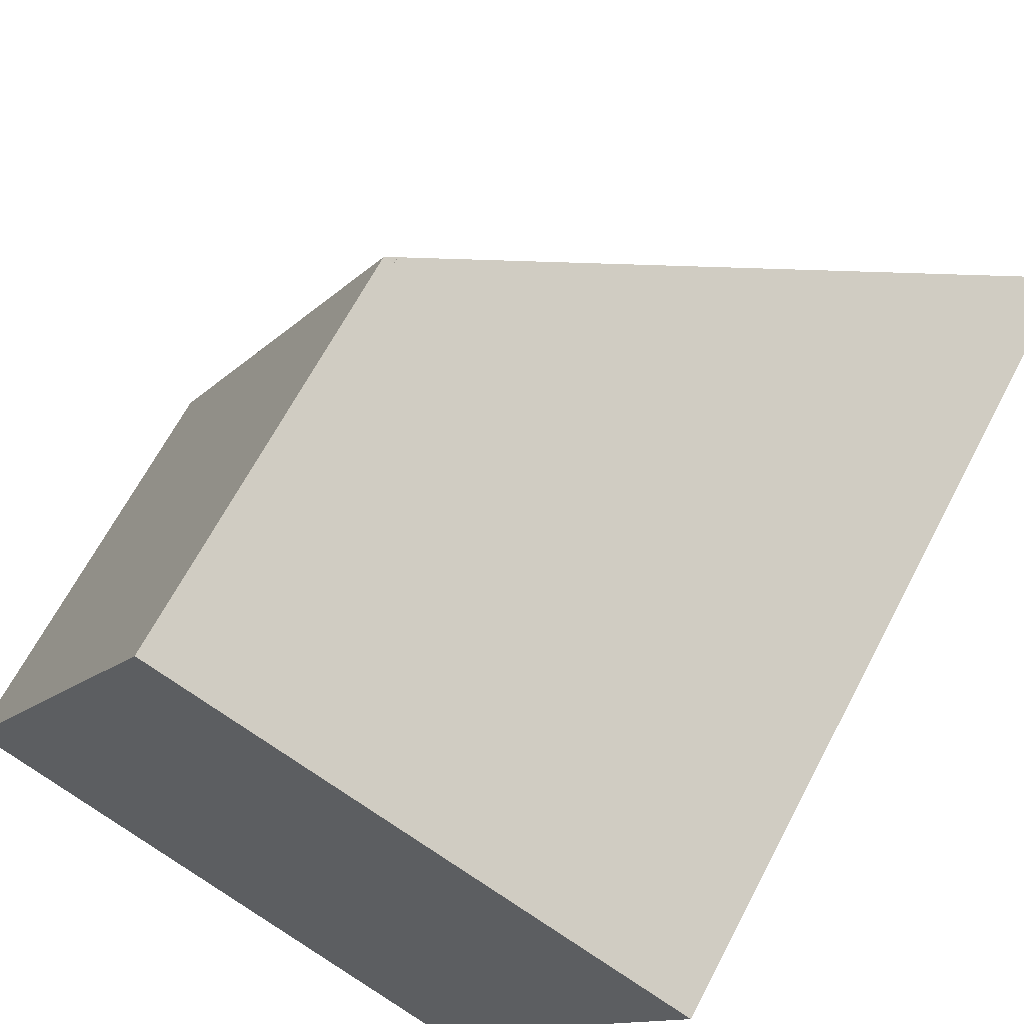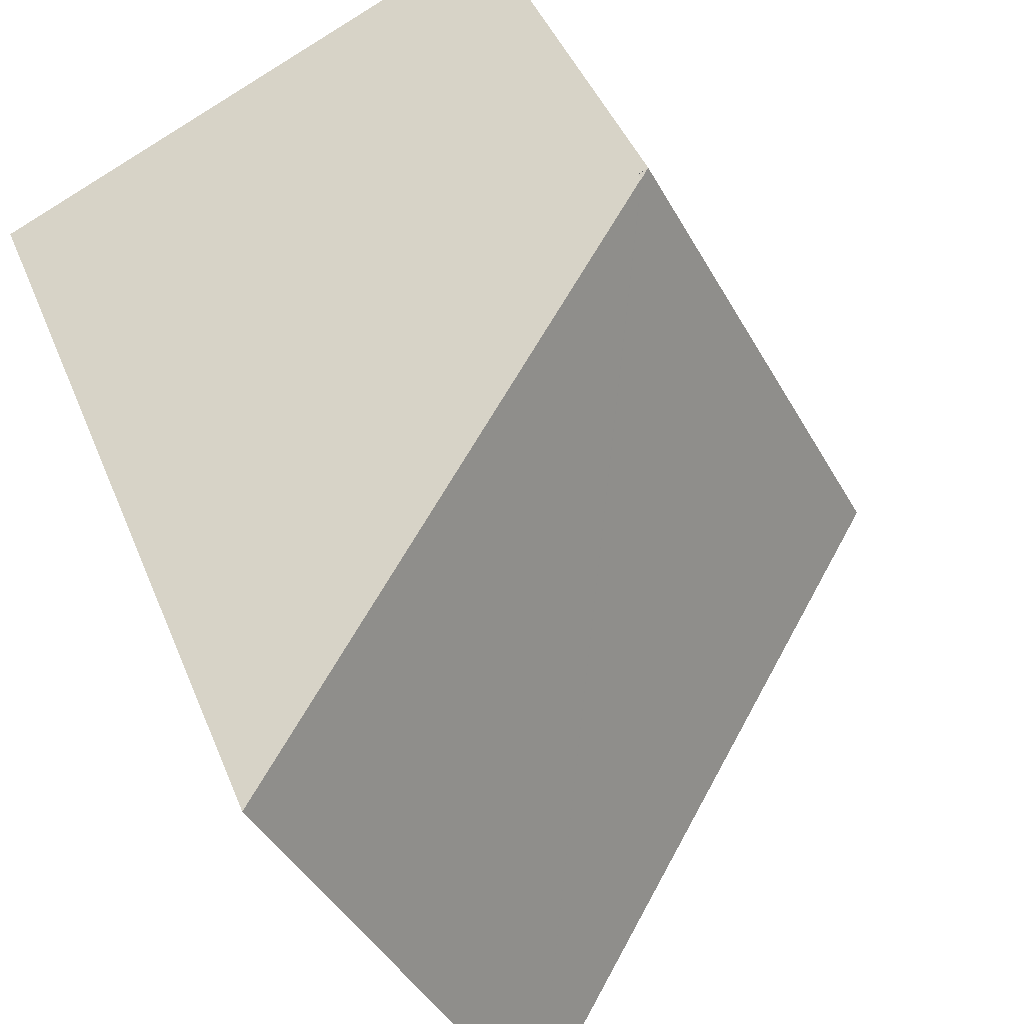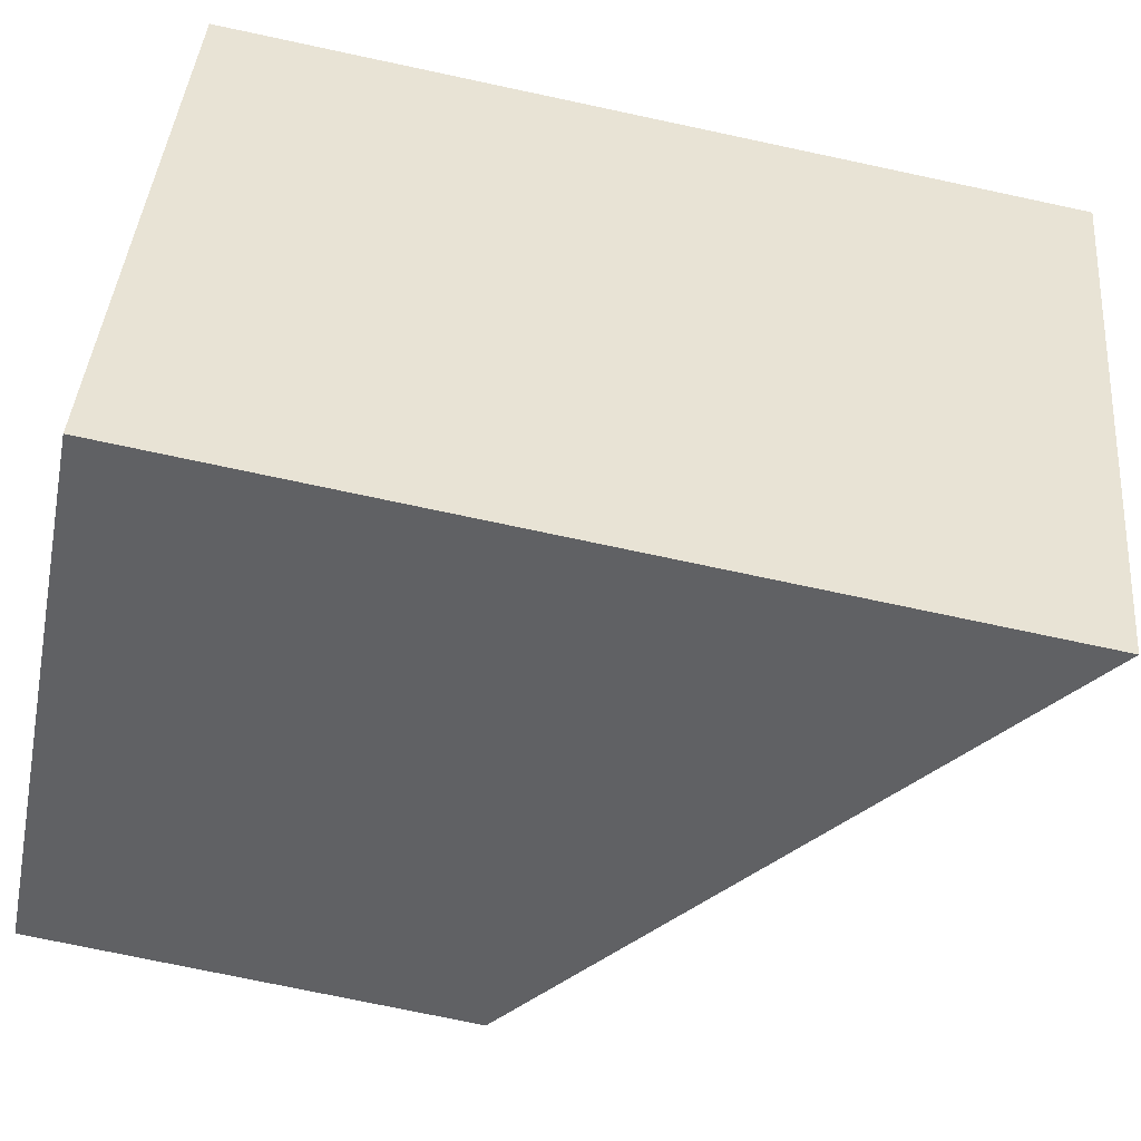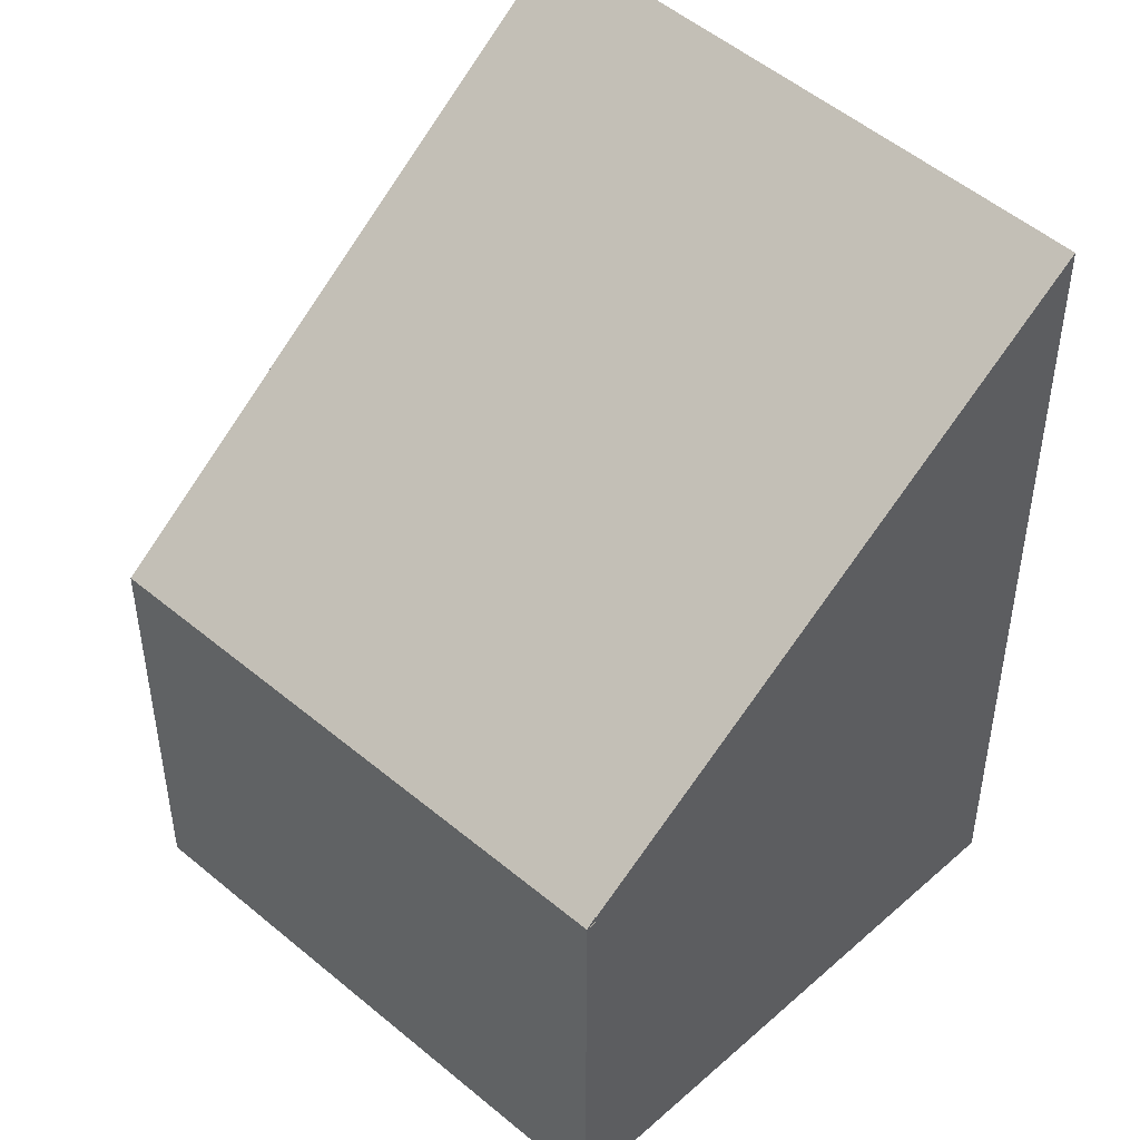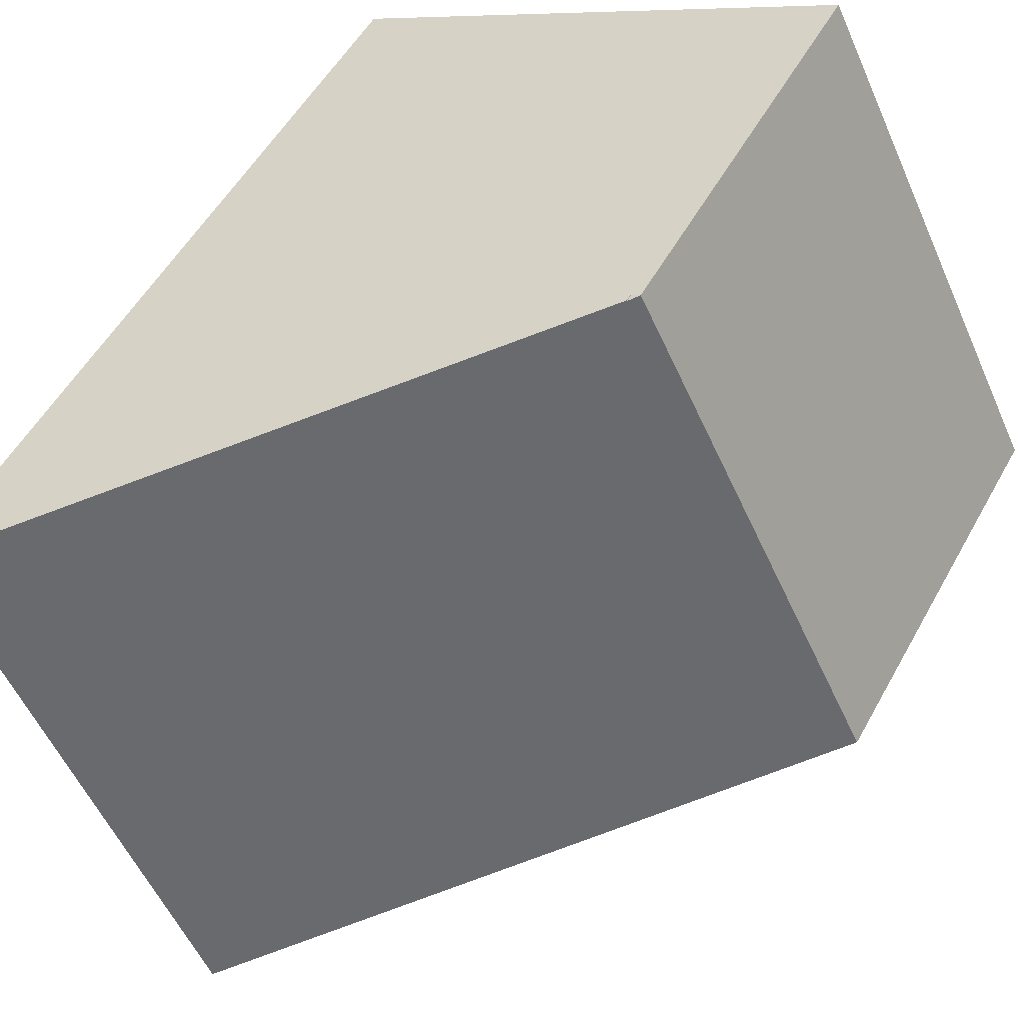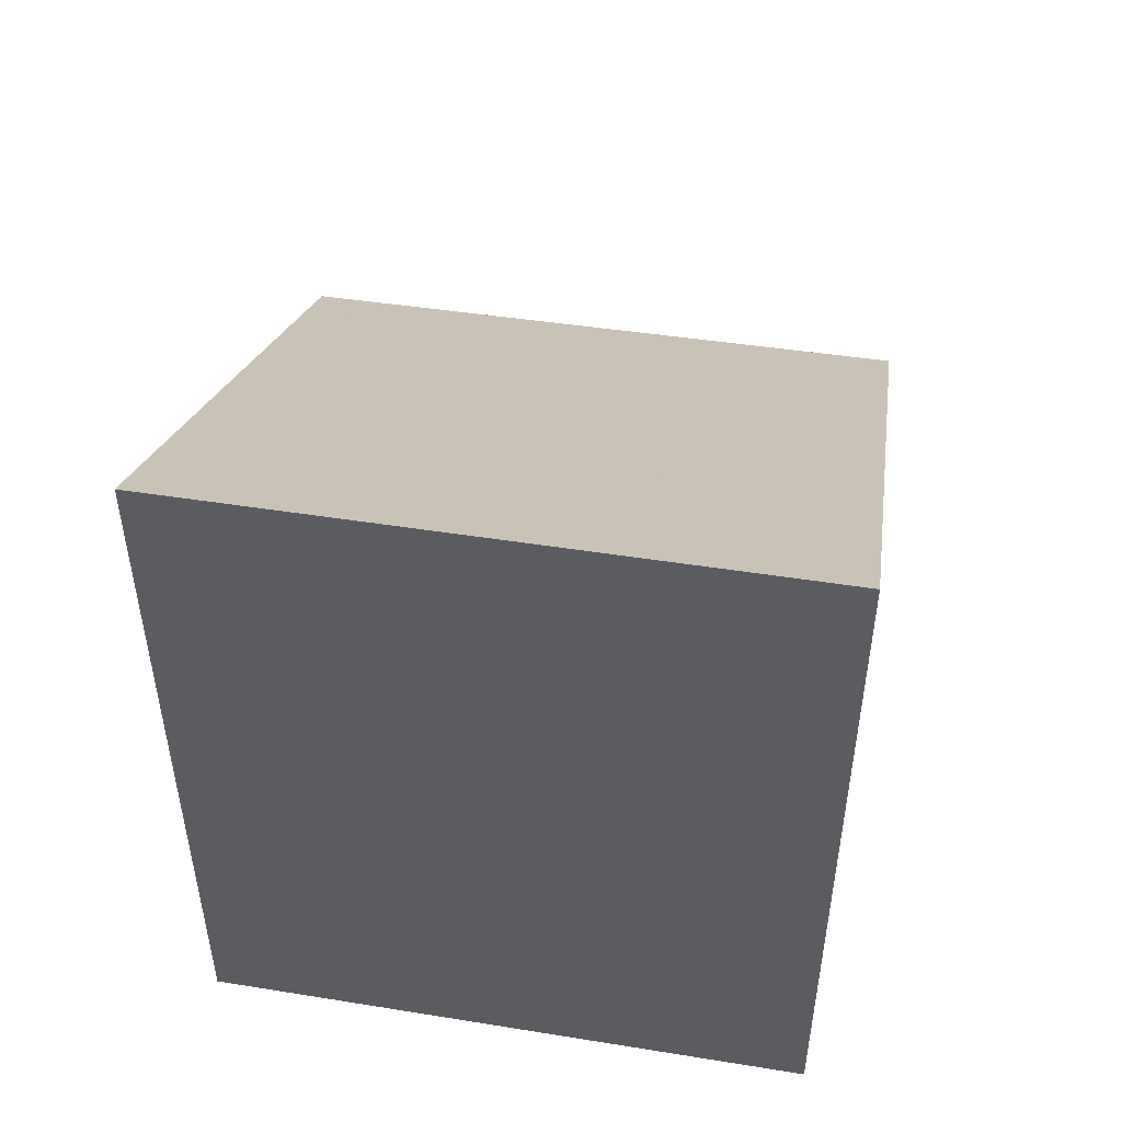
<metadata>
{"format":"obj","ext":"obj","renderer":"f3d","projection":"perspective","resolution":1024,"background":"white","views":[{"elev":65.4,"azim":27.6,"up":"+Z"},{"elev":43.5,"azim":159.1,"up":"+Z"},{"elev":-74.5,"azim":78.0,"up":"+Z"},{"elev":48.1,"azim":-20.3,"up":"+Y"},{"elev":52.2,"azim":-151.9,"up":"+Z"},{"elev":53.6,"azim":125.3,"up":"+Y"}]}
</metadata>
<code>
v -0.6816 -0.06538 4.2
v -0.6805 -0.06531 4.199
v -0.6806 -0.06538 4.199
v -0.6805 -0.06531 4.199
v -0.6805 -0.06455 4.199
v -0.6806 -0.06455 4.199
v -0.6806 -0.06538 4.199
v -0.6806 -0.06455 4.199
v -0.6816 -0.06538 4.2
v -0.6806 -0.06538 4.199
v -0.6816 -0.06538 4.2
v -0.7106 -0.06538 4.142
v -0.7106 -0.1123 4.142
v -0.6816 -0.1123 4.2
v -0.7106 -0.06538 4.142
v -0.6526 -0.01987 4.113
v -0.6526 -0.1123 4.113
v -0.7106 -0.1123 4.142
v -0.6526 -0.1123 4.113
v -0.6238 -0.1123 4.173
v -0.6816 -0.1123 4.2
v -0.7106 -0.1123 4.142
v -0.6238 -0.02096 4.173
v -0.6805 -0.06455 4.199
v -0.6805 -0.06531 4.199
v -0.6238 -0.1123 4.173
v -0.6816 -0.06538 4.2
v -0.6816 -0.1123 4.2
v -0.6805 -0.06455 4.199
v -0.6238 -0.02096 4.173
v -0.6526 -0.01987 4.113
v -0.6806 -0.06455 4.199
v -0.6816 -0.06538 4.2
v -0.7106 -0.06538 4.142
v -0.6526 -0.01987 4.113
v -0.6238 -0.02096 4.173
v -0.6238 -0.1123 4.173
v -0.6526 -0.1123 4.113
f 1 2 3
f 4 5 6
f 4 6 7
f 8 9 10
f 11 12 13
f 11 13 14
f 15 16 17
f 15 17 18
f 19 20 21
f 19 21 22
f 23 24 25
f 26 23 25
f 26 25 27
f 26 27 28
f 29 30 31
f 32 29 31
f 33 32 34
f 34 32 31
f 35 36 37
f 35 37 38

</code>
